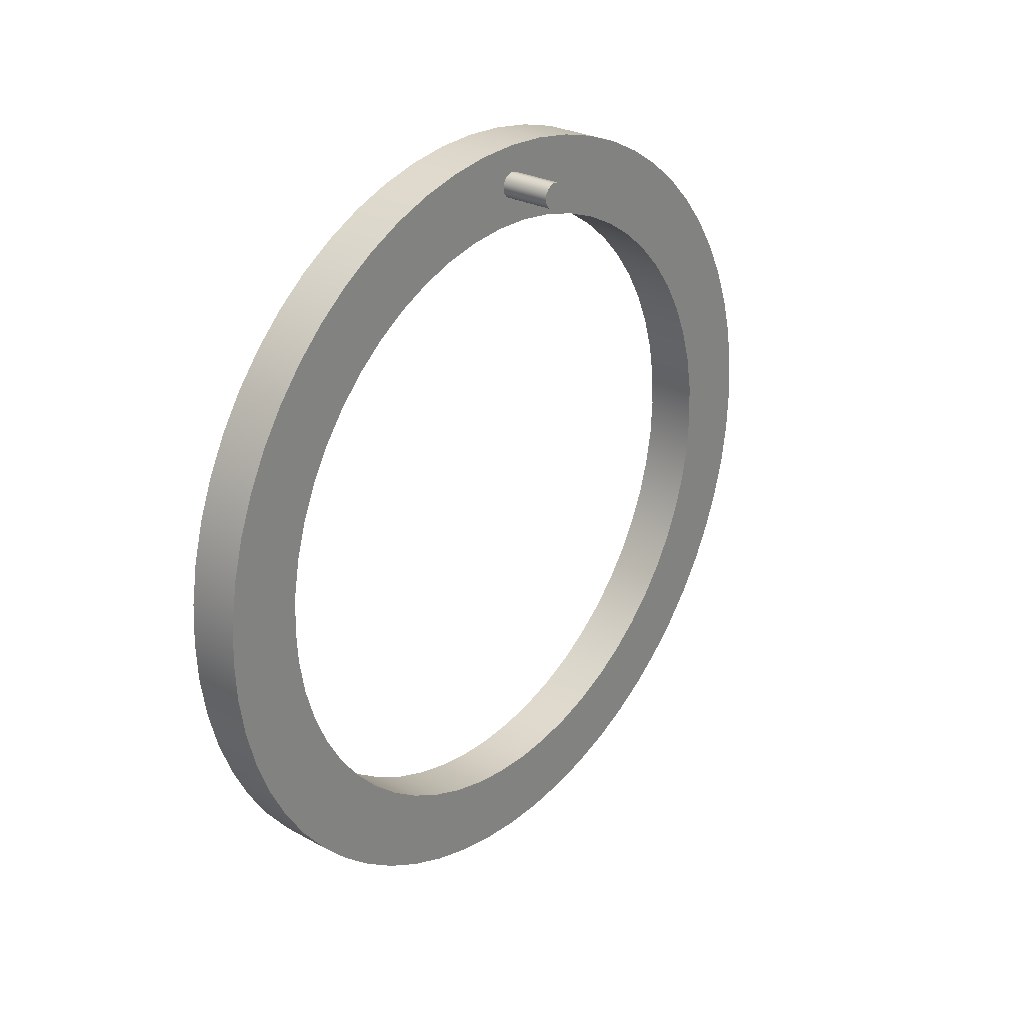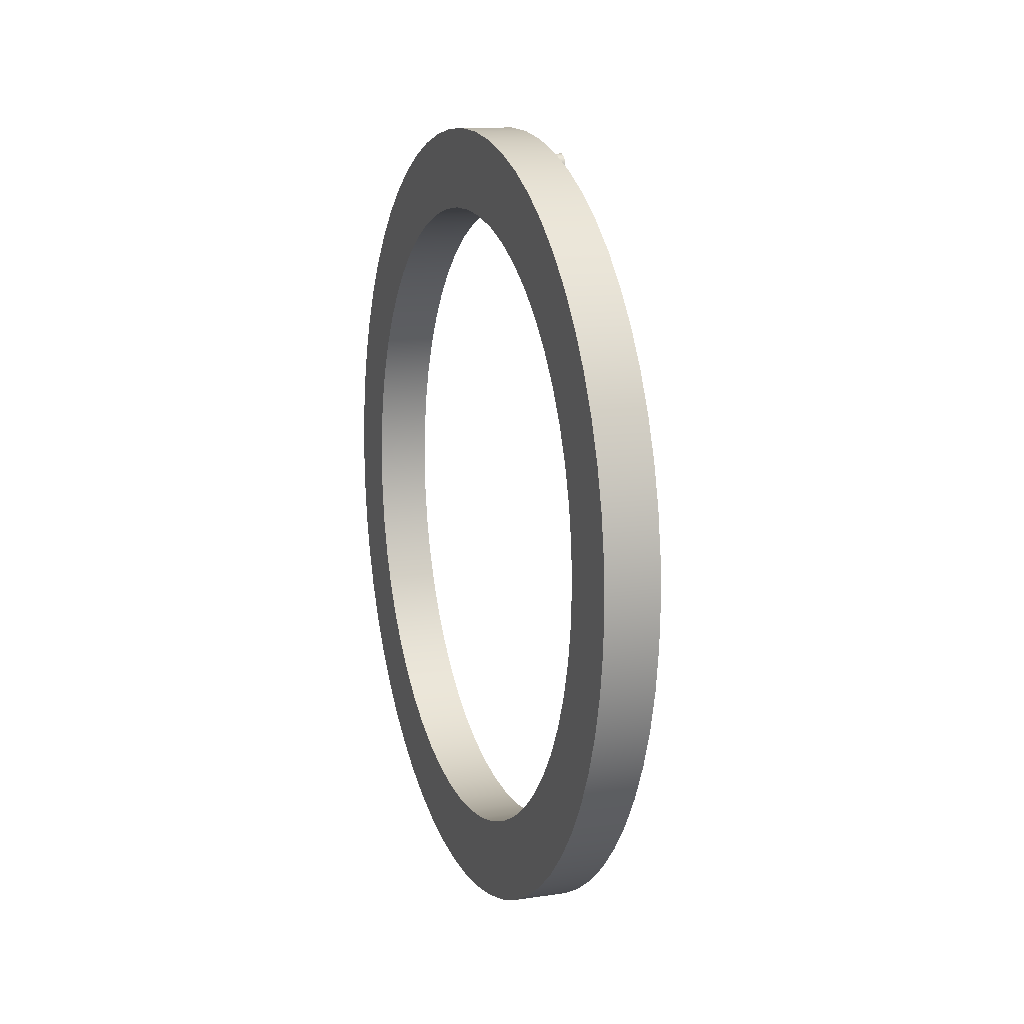
<metadata>
{"format":"obj","ext":"obj","renderer":"f3d","projection":"perspective","resolution":1024,"background":"white","views":[{"elev":27.3,"azim":-139.9,"up":"+Y"},{"elev":12.3,"azim":160.9,"up":"+Y"}]}
</metadata>
<code>
v 0.4 -2.939e-16 2.4
v 0.4 0.2786 2.384
v 0.4 0.5535 2.335
v 0.4 0.8208 2.255
v 0.4 1.077 2.145
v 0.4 1.319 2.005
v 0.4 1.543 1.839
v 0.4 1.746 1.647
v 0.4 1.925 1.433
v 0.4 2.078 1.2
v 0.4 2.204 0.9506
v 0.4 2.299 0.6883
v 0.4 2.364 0.4168
v 0.4 2.396 0.1395
v 0.4 2.396 -0.1395
v 0.4 2.364 -0.4168
v 0.4 2.299 -0.6883
v 0.4 2.204 -0.9506
v 0.4 2.078 -1.2
v 0.4 1.925 -1.433
v 0.4 1.746 -1.647
v 0.4 1.543 -1.839
v 0.4 1.319 -2.005
v 0.4 1.077 -2.145
v 0.4 0.8208 -2.255
v 0.4 0.5535 -2.335
v 0.4 0.2786 -2.384
v 0.4 0 -2.4
v 0.4 -0.2786 -2.384
v 0.4 -0.5535 -2.335
v 0.4 -0.8208 -2.255
v 0.4 -1.077 -2.145
v 0.4 -1.319 -2.005
v 0.4 -1.543 -1.839
v 0.4 -1.746 -1.647
v 0.4 -1.925 -1.433
v 0.4 -2.078 -1.2
v 0.4 -2.204 -0.9506
v 0.4 -2.299 -0.6883
v 0.4 -2.364 -0.4168
v 0.4 -2.396 -0.1395
v 0.4 -2.396 0.1395
v 0.4 -2.364 0.4168
v 0.4 -2.299 0.6883
v 0.4 -2.204 0.9506
v 0.4 -2.078 1.2
v 0.4 -1.925 1.433
v 0.4 -1.746 1.647
v 0.4 -1.543 1.839
v 0.4 -1.319 2.005
v 0.4 -1.077 2.145
v 0.4 -0.8208 2.255
v 0.4 -0.5535 2.335
v 0.4 -0.2786 2.384
v 0.4 -3.674e-16 3
v 0.4 -0.3136 2.984
v 0.4 -0.6237 2.934
v 0.4 -0.9271 2.853
v 0.4 -1.22 2.741
v 0.4 -1.5 2.598
v 0.4 -1.763 2.427
v 0.4 -2.007 2.229
v 0.4 -2.229 2.007
v 0.4 -2.427 1.763
v 0.4 -2.598 1.5
v 0.4 -2.741 1.22
v 0.4 -2.853 0.9271
v 0.4 -2.934 0.6237
v 0.4 -2.984 0.3136
v 0.4 -3 -1.837e-16
v 0.4 -2.984 -0.3136
v 0.4 -2.934 -0.6237
v 0.4 -2.853 -0.9271
v 0.4 -2.741 -1.22
v 0.4 -2.598 -1.5
v 0.4 -2.427 -1.763
v 0.4 -2.229 -2.007
v 0.4 -2.007 -2.229
v 0.4 -1.763 -2.427
v 0.4 -1.5 -2.598
v 0.4 -1.22 -2.741
v 0.4 -0.9271 -2.853
v 0.4 -0.6237 -2.934
v 0.4 -0.3136 -2.984
v 0.4 0 -3
v 0.4 0.3136 -2.984
v 0.4 0.6237 -2.934
v 0.4 0.9271 -2.853
v 0.4 1.22 -2.741
v 0.4 1.5 -2.598
v 0.4 1.763 -2.427
v 0.4 2.007 -2.229
v 0.4 2.229 -2.007
v 0.4 2.427 -1.763
v 0.4 2.598 -1.5
v 0.4 2.741 -1.22
v 0.4 2.853 -0.9271
v 0.4 2.934 -0.6237
v 0.4 2.984 -0.3136
v 0.4 3 -1.837e-16
v 0.4 2.984 0.3136
v 0.4 2.934 0.6237
v 0.4 2.853 0.9271
v 0.4 2.741 1.22
v 0.4 2.598 1.5
v 0.4 2.427 1.763
v 0.4 2.229 2.007
v 0.4 2.007 2.229
v 0.4 1.763 2.427
v 0.4 1.5 2.598
v 0.4 1.22 2.741
v 0.4 0.9271 2.853
v 0.4 0.6237 2.934
v 0.4 0.3136 2.984
v 0 2.7 0.1
v 0 2.646 0.08413
v 0 2.609 0.04154
v 0 2.601 -0.01423
v 0 2.624 -0.06549
v 0 2.672 -0.09595
v 0 2.728 -0.09595
v 0 2.776 -0.06549
v 0 2.799 -0.01423
v 0 2.791 0.04154
v 0 2.754 0.08413
v 0 -2.939e-16 2.4
v 0 -0.2786 2.384
v 0 -0.5535 2.335
v 0 -0.8208 2.255
v 0 -1.077 2.145
v 0 -1.319 2.005
v 0 -1.543 1.839
v 0 -1.746 1.647
v 0 -1.925 1.433
v 0 -2.078 1.2
v 0 -2.204 0.9506
v 0 -2.299 0.6883
v 0 -2.364 0.4168
v 0 -2.396 0.1395
v 0 -2.396 -0.1395
v 0 -2.364 -0.4168
v 0 -2.299 -0.6883
v 0 -2.204 -0.9506
v 0 -2.078 -1.2
v 0 -1.925 -1.433
v 0 -1.746 -1.647
v 0 -1.543 -1.839
v 0 -1.319 -2.005
v 0 -1.077 -2.145
v 0 -0.8208 -2.255
v 0 -0.5535 -2.335
v 0 -0.2786 -2.384
v 0 0 -2.4
v 0 0.2786 -2.384
v 0 0.5535 -2.335
v 0 0.8208 -2.255
v 0 1.077 -2.145
v 0 1.319 -2.005
v 0 1.543 -1.839
v 0 1.746 -1.647
v 0 1.925 -1.433
v 0 2.078 -1.2
v 0 2.204 -0.9506
v 0 2.299 -0.6883
v 0 2.364 -0.4168
v 0 2.396 -0.1395
v 0 2.396 0.1395
v 0 2.364 0.4168
v 0 2.299 0.6883
v 0 2.204 0.9506
v 0 2.078 1.2
v 0 1.925 1.433
v 0 1.746 1.647
v 0 1.543 1.839
v 0 1.319 2.005
v 0 1.077 2.145
v 0 0.8208 2.255
v 0 0.5535 2.335
v 0 0.2786 2.384
v 0 -3.674e-16 3
v 0 0.3136 2.984
v 0 0.6237 2.934
v 0 0.9271 2.853
v 0 1.22 2.741
v 0 1.5 2.598
v 0 1.763 2.427
v 0 2.007 2.229
v 0 2.229 2.007
v 0 2.427 1.763
v 0 2.598 1.5
v 0 2.741 1.22
v 0 2.853 0.9271
v 0 2.934 0.6237
v 0 2.984 0.3136
v 0 3 -1.837e-16
v 0 2.984 -0.3136
v 0 2.934 -0.6237
v 0 2.853 -0.9271
v 0 2.741 -1.22
v 0 2.598 -1.5
v 0 2.427 -1.763
v 0 2.229 -2.007
v 0 2.007 -2.229
v 0 1.763 -2.427
v 0 1.5 -2.598
v 0 1.22 -2.741
v 0 0.9271 -2.853
v 0 0.6237 -2.934
v 0 0.3136 -2.984
v 0 0 -3
v 0 -0.3136 -2.984
v 0 -0.6237 -2.934
v 0 -0.9271 -2.853
v 0 -1.22 -2.741
v 0 -1.5 -2.598
v 0 -1.763 -2.427
v 0 -2.007 -2.229
v 0 -2.229 -2.007
v 0 -2.427 -1.763
v 0 -2.598 -1.5
v 0 -2.741 -1.22
v 0 -2.853 -0.9271
v 0 -2.934 -0.6237
v 0 -2.984 -0.3136
v 0 -3 -1.837e-16
v 0 -2.984 0.3136
v 0 -2.934 0.6237
v 0 -2.853 0.9271
v 0 -2.741 1.22
v 0 -2.598 1.5
v 0 -2.427 1.763
v 0 -2.229 2.007
v 0 -2.007 2.229
v 0 -1.763 2.427
v 0 -1.5 2.598
v 0 -1.22 2.741
v 0 -0.9271 2.853
v 0 -0.6237 2.934
v 0 -0.3136 2.984
v 0.4 -2.939e-16 2.4
v 0.4 -0.2786 2.384
v 0.4 -0.5535 2.335
v 0.4 -0.8208 2.255
v 0.4 -1.077 2.145
v 0.4 -1.319 2.005
v 0.4 -1.543 1.839
v 0.4 -1.746 1.647
v 0.4 -1.925 1.433
v 0.4 -2.078 1.2
v 0.4 -2.204 0.9506
v 0.4 -2.299 0.6883
v 0.4 -2.364 0.4168
v 0.4 -2.396 0.1395
v 0.4 -2.396 -0.1395
v 0.4 -2.364 -0.4168
v 0.4 -2.299 -0.6883
v 0.4 -2.204 -0.9506
v 0.4 -2.078 -1.2
v 0.4 -1.925 -1.433
v 0.4 -1.746 -1.647
v 0.4 -1.543 -1.839
v 0.4 -1.319 -2.005
v 0.4 -1.077 -2.145
v 0.4 -0.8208 -2.255
v 0.4 -0.5535 -2.335
v 0.4 -0.2786 -2.384
v 0.4 0 -2.4
v 0.4 0.2786 -2.384
v 0.4 0.5535 -2.335
v 0.4 0.8208 -2.255
v 0.4 1.077 -2.145
v 0.4 1.319 -2.005
v 0.4 1.543 -1.839
v 0.4 1.746 -1.647
v 0.4 1.925 -1.433
v 0.4 2.078 -1.2
v 0.4 2.204 -0.9506
v 0.4 2.299 -0.6883
v 0.4 2.364 -0.4168
v 0.4 2.396 -0.1395
v 0.4 2.396 0.1395
v 0.4 2.364 0.4168
v 0.4 2.299 0.6883
v 0.4 2.204 0.9506
v 0.4 2.078 1.2
v 0.4 1.925 1.433
v 0.4 1.746 1.647
v 0.4 1.543 1.839
v 0.4 1.319 2.005
v 0.4 1.077 2.145
v 0.4 0.8208 2.255
v 0.4 0.5535 2.335
v 0.4 0.2786 2.384
v 0 -2.939e-16 2.4
v 0 0.2786 2.384
v 0 0.5535 2.335
v 0 0.8208 2.255
v 0 1.077 2.145
v 0 1.319 2.005
v 0 1.543 1.839
v 0 1.746 1.647
v 0 1.925 1.433
v 0 2.078 1.2
v 0 2.204 0.9506
v 0 2.299 0.6883
v 0 2.364 0.4168
v 0 2.396 0.1395
v 0 2.396 -0.1395
v 0 2.364 -0.4168
v 0 2.299 -0.6883
v 0 2.204 -0.9506
v 0 2.078 -1.2
v 0 1.925 -1.433
v 0 1.746 -1.647
v 0 1.543 -1.839
v 0 1.319 -2.005
v 0 1.077 -2.145
v 0 0.8208 -2.255
v 0 0.5535 -2.335
v 0 0.2786 -2.384
v 0 0 -2.4
v 0 -0.2786 -2.384
v 0 -0.5535 -2.335
v 0 -0.8208 -2.255
v 0 -1.077 -2.145
v 0 -1.319 -2.005
v 0 -1.543 -1.839
v 0 -1.746 -1.647
v 0 -1.925 -1.433
v 0 -2.078 -1.2
v 0 -2.204 -0.9506
v 0 -2.299 -0.6883
v 0 -2.364 -0.4168
v 0 -2.396 -0.1395
v 0 -2.396 0.1395
v 0 -2.364 0.4168
v 0 -2.299 0.6883
v 0 -2.204 0.9506
v 0 -2.078 1.2
v 0 -1.925 1.433
v 0 -1.746 1.647
v 0 -1.543 1.839
v 0 -1.319 2.005
v 0 -1.077 2.145
v 0 -0.8208 2.255
v 0 -0.5535 2.335
v 0 -0.2786 2.384
v 0.4 -2.939e-16 2.4
v 0 -2.939e-16 2.4
v -0.4 2.7 0.1
v -0.4 2.646 0.08413
v -0.4 2.609 0.04154
v -0.4 2.601 -0.01423
v -0.4 2.624 -0.06549
v -0.4 2.672 -0.09595
v -0.4 2.728 -0.09595
v -0.4 2.776 -0.06549
v -0.4 2.799 -0.01423
v -0.4 2.791 0.04154
v -0.4 2.754 0.08413
v 0 2.7 0.1
v 0 2.754 0.08413
v 0 2.791 0.04154
v 0 2.799 -0.01423
v 0 2.776 -0.06549
v 0 2.728 -0.09595
v 0 2.672 -0.09595
v 0 2.624 -0.06549
v 0 2.601 -0.01423
v 0 2.609 0.04154
v 0 2.646 0.08413
v 0 2.7 0.1
v -0.4 2.7 0.1
v -0.4 2.7 0.1
v -0.4 2.754 0.08413
v -0.4 2.791 0.04154
v -0.4 2.799 -0.01423
v -0.4 2.776 -0.06549
v -0.4 2.728 -0.09595
v -0.4 2.672 -0.09595
v -0.4 2.624 -0.06549
v -0.4 2.601 -0.01423
v -0.4 2.609 0.04154
v -0.4 2.646 0.08413
v 0.4 -3.674e-16 3
v 0.4 0.3136 2.984
v 0.4 0.6237 2.934
v 0.4 0.9271 2.853
v 0.4 1.22 2.741
v 0.4 1.5 2.598
v 0.4 1.763 2.427
v 0.4 2.007 2.229
v 0.4 2.229 2.007
v 0.4 2.427 1.763
v 0.4 2.598 1.5
v 0.4 2.741 1.22
v 0.4 2.853 0.9271
v 0.4 2.934 0.6237
v 0.4 2.984 0.3136
v 0.4 3 -1.837e-16
v 0.4 2.984 -0.3136
v 0.4 2.934 -0.6237
v 0.4 2.853 -0.9271
v 0.4 2.741 -1.22
v 0.4 2.598 -1.5
v 0.4 2.427 -1.763
v 0.4 2.229 -2.007
v 0.4 2.007 -2.229
v 0.4 1.763 -2.427
v 0.4 1.5 -2.598
v 0.4 1.22 -2.741
v 0.4 0.9271 -2.853
v 0.4 0.6237 -2.934
v 0.4 0.3136 -2.984
v 0.4 0 -3
v 0.4 -0.3136 -2.984
v 0.4 -0.6237 -2.934
v 0.4 -0.9271 -2.853
v 0.4 -1.22 -2.741
v 0.4 -1.5 -2.598
v 0.4 -1.763 -2.427
v 0.4 -2.007 -2.229
v 0.4 -2.229 -2.007
v 0.4 -2.427 -1.763
v 0.4 -2.598 -1.5
v 0.4 -2.741 -1.22
v 0.4 -2.853 -0.9271
v 0.4 -2.934 -0.6237
v 0.4 -2.984 -0.3136
v 0.4 -3 -1.837e-16
v 0.4 -2.984 0.3136
v 0.4 -2.934 0.6237
v 0.4 -2.853 0.9271
v 0.4 -2.741 1.22
v 0.4 -2.598 1.5
v 0.4 -2.427 1.763
v 0.4 -2.229 2.007
v 0.4 -2.007 2.229
v 0.4 -1.763 2.427
v 0.4 -1.5 2.598
v 0.4 -1.22 2.741
v 0.4 -0.9271 2.853
v 0.4 -0.6237 2.934
v 0.4 -0.3136 2.984
v 0 -3.674e-16 3
v 0 -0.3136 2.984
v 0 -0.6237 2.934
v 0 -0.9271 2.853
v 0 -1.22 2.741
v 0 -1.5 2.598
v 0 -1.763 2.427
v 0 -2.007 2.229
v 0 -2.229 2.007
v 0 -2.427 1.763
v 0 -2.598 1.5
v 0 -2.741 1.22
v 0 -2.853 0.9271
v 0 -2.934 0.6237
v 0 -2.984 0.3136
v 0 -3 -1.837e-16
v 0 -2.984 -0.3136
v 0 -2.934 -0.6237
v 0 -2.853 -0.9271
v 0 -2.741 -1.22
v 0 -2.598 -1.5
v 0 -2.427 -1.763
v 0 -2.229 -2.007
v 0 -2.007 -2.229
v 0 -1.763 -2.427
v 0 -1.5 -2.598
v 0 -1.22 -2.741
v 0 -0.9271 -2.853
v 0 -0.6237 -2.934
v 0 -0.3136 -2.984
v 0 0 -3
v 0 0.3136 -2.984
v 0 0.6237 -2.934
v 0 0.9271 -2.853
v 0 1.22 -2.741
v 0 1.5 -2.598
v 0 1.763 -2.427
v 0 2.007 -2.229
v 0 2.229 -2.007
v 0 2.427 -1.763
v 0 2.598 -1.5
v 0 2.741 -1.22
v 0 2.853 -0.9271
v 0 2.934 -0.6237
v 0 2.984 -0.3136
v 0 3 -1.837e-16
v 0 2.984 0.3136
v 0 2.934 0.6237
v 0 2.853 0.9271
v 0 2.741 1.22
v 0 2.598 1.5
v 0 2.427 1.763
v 0 2.229 2.007
v 0 2.007 2.229
v 0 1.763 2.427
v 0 1.5 2.598
v 0 1.22 2.741
v 0 0.9271 2.853
v 0 0.6237 2.934
v 0 0.3136 2.984
v 0 -3.674e-16 3
v 0.4 -3.674e-16 3
f 2 114 1
f 1 114 55
f 1 55 56
f 114 2 113
f 113 2 3
f 113 3 112
f 112 3 4
f 112 4 111
f 111 4 5
f 111 5 110
f 110 5 6
f 110 6 109
f 109 6 7
f 109 7 108
f 108 7 8
f 108 8 107
f 107 8 9
f 107 9 106
f 106 9 10
f 106 10 105
f 105 10 104
f 104 10 11
f 104 11 103
f 103 11 12
f 103 12 102
f 102 12 13
f 102 13 101
f 101 13 14
f 101 14 100
f 100 14 15
f 100 15 99
f 99 15 16
f 99 16 98
f 98 16 17
f 98 17 97
f 97 17 18
f 97 18 96
f 96 18 19
f 96 19 95
f 95 19 94
f 94 19 20
f 94 20 93
f 93 20 21
f 93 21 92
f 92 21 22
f 92 22 91
f 91 22 23
f 91 23 90
f 90 23 24
f 90 24 89
f 89 24 25
f 89 25 88
f 88 25 26
f 88 26 87
f 87 26 27
f 87 27 86
f 86 27 28
f 86 28 85
f 85 28 84
f 84 28 29
f 84 29 83
f 83 29 30
f 83 30 82
f 82 30 31
f 82 31 81
f 81 31 32
f 81 32 80
f 80 32 33
f 80 33 79
f 79 33 34
f 79 34 78
f 78 34 35
f 78 35 77
f 77 35 36
f 77 36 76
f 76 36 37
f 76 37 75
f 75 37 74
f 74 37 38
f 74 38 73
f 73 38 39
f 73 39 72
f 72 39 40
f 72 40 71
f 71 40 41
f 71 41 70
f 70 41 42
f 70 42 69
f 69 42 43
f 69 43 68
f 68 43 44
f 68 44 67
f 67 44 45
f 67 45 66
f 66 45 46
f 66 46 65
f 65 46 64
f 64 46 47
f 64 47 63
f 63 47 48
f 63 48 62
f 62 48 49
f 62 49 61
f 61 49 50
f 61 50 60
f 60 50 51
f 60 51 59
f 59 51 52
f 59 52 58
f 58 52 53
f 58 53 57
f 57 53 54
f 57 54 56
f 56 54 1
f 116 168 115
f 115 168 194
f 115 194 125
f 125 194 124
f 124 194 195
f 124 195 123
f 123 195 122
f 122 195 196
f 122 196 121
f 121 196 120
f 120 196 165
f 120 165 166
f 168 116 167
f 167 116 117
f 167 117 118
f 167 118 166
f 166 118 119
f 166 119 120
f 127 239 126
f 126 239 180
f 126 180 181
f 239 127 238
f 238 127 128
f 238 128 237
f 237 128 129
f 237 129 236
f 236 129 130
f 236 130 235
f 235 130 131
f 235 131 234
f 234 131 132
f 234 132 233
f 233 132 133
f 233 133 232
f 232 133 134
f 232 134 231
f 231 134 135
f 231 135 230
f 230 135 229
f 229 135 136
f 229 136 228
f 228 136 137
f 228 137 227
f 227 137 138
f 227 138 226
f 226 138 139
f 226 139 225
f 225 139 140
f 225 140 224
f 224 140 141
f 224 141 223
f 223 141 142
f 223 142 222
f 222 142 143
f 222 143 221
f 221 143 144
f 221 144 220
f 220 144 219
f 219 144 145
f 219 145 218
f 218 145 146
f 218 146 217
f 217 146 147
f 217 147 216
f 216 147 148
f 216 148 215
f 215 148 149
f 215 149 214
f 214 149 150
f 214 150 213
f 213 150 151
f 213 151 212
f 212 151 152
f 212 152 211
f 211 152 153
f 211 153 210
f 210 153 209
f 209 153 154
f 209 154 208
f 208 154 155
f 208 155 207
f 207 155 156
f 207 156 206
f 206 156 157
f 206 157 205
f 205 157 158
f 205 158 204
f 204 158 159
f 204 159 203
f 203 159 160
f 203 160 202
f 202 160 161
f 202 161 201
f 201 161 162
f 201 162 200
f 200 162 199
f 199 162 163
f 199 163 198
f 198 163 164
f 198 164 197
f 197 164 165
f 197 165 196
f 194 168 193
f 193 168 169
f 193 169 192
f 192 169 170
f 192 170 191
f 191 170 171
f 191 171 190
f 190 171 189
f 189 171 172
f 189 172 188
f 188 172 173
f 188 173 187
f 187 173 174
f 187 174 186
f 186 174 175
f 186 175 185
f 185 175 176
f 185 176 184
f 184 176 177
f 184 177 183
f 183 177 178
f 183 178 182
f 182 178 179
f 182 179 181
f 181 179 126
f 241 347 240
f 240 347 349
f 348 294 293
f 293 294 295
f 293 295 292
f 292 295 296
f 292 296 291
f 291 296 297
f 291 297 290
f 290 297 298
f 290 298 289
f 289 298 299
f 289 299 288
f 288 299 300
f 288 300 287
f 287 300 301
f 287 301 286
f 286 301 302
f 286 302 285
f 285 302 303
f 285 303 284
f 284 303 304
f 284 304 283
f 283 304 305
f 283 305 282
f 282 305 306
f 282 306 281
f 281 306 307
f 281 307 280
f 280 307 308
f 280 308 279
f 279 308 309
f 279 309 278
f 278 309 310
f 278 310 277
f 277 310 311
f 277 311 276
f 276 311 312
f 276 312 275
f 275 312 313
f 275 313 274
f 274 313 314
f 274 314 273
f 273 314 315
f 273 315 272
f 272 315 316
f 272 316 271
f 271 316 317
f 271 317 270
f 270 317 318
f 270 318 269
f 269 318 319
f 269 319 268
f 268 319 320
f 268 320 267
f 267 320 321
f 267 321 266
f 266 321 322
f 266 322 265
f 265 322 323
f 265 323 264
f 264 323 324
f 264 324 263
f 263 324 325
f 263 325 262
f 262 325 326
f 262 326 261
f 261 326 327
f 261 327 260
f 260 327 328
f 260 328 259
f 259 328 329
f 259 329 258
f 258 329 330
f 258 330 257
f 257 330 331
f 257 331 256
f 256 331 332
f 256 332 255
f 255 332 333
f 255 333 254
f 254 333 334
f 254 334 253
f 253 334 335
f 253 335 252
f 252 335 336
f 252 336 251
f 251 336 337
f 251 337 250
f 250 337 338
f 250 338 249
f 249 338 339
f 249 339 248
f 248 339 340
f 248 340 247
f 247 340 341
f 247 341 246
f 246 341 342
f 246 342 245
f 245 342 343
f 245 343 244
f 244 343 344
f 244 344 243
f 243 344 345
f 243 345 242
f 242 345 346
f 242 346 241
f 241 346 347
f 351 371 350
f 350 371 372
f 373 361 360
f 360 361 362
f 360 362 359
f 359 362 363
f 359 363 358
f 358 363 364
f 358 364 357
f 357 364 365
f 357 365 356
f 356 365 366
f 356 366 355
f 355 366 367
f 355 367 354
f 354 367 368
f 354 368 353
f 353 368 369
f 353 369 352
f 352 369 370
f 352 370 351
f 351 370 371
f 375 379 374
f 374 379 380
f 374 380 384
f 384 380 381
f 384 381 383
f 383 381 382
f 379 375 378
f 378 375 376
f 378 376 377
f 386 504 385
f 385 504 505
f 506 445 444
f 444 445 446
f 444 446 443
f 443 446 447
f 443 447 442
f 442 447 448
f 442 448 441
f 441 448 449
f 441 449 440
f 440 449 450
f 440 450 439
f 439 450 451
f 439 451 438
f 438 451 452
f 438 452 437
f 437 452 453
f 437 453 436
f 436 453 454
f 436 454 435
f 435 454 455
f 435 455 434
f 434 455 456
f 434 456 433
f 433 456 457
f 433 457 432
f 432 457 458
f 432 458 431
f 431 458 459
f 431 459 430
f 430 459 460
f 430 460 429
f 429 460 461
f 429 461 428
f 428 461 462
f 428 462 427
f 427 462 463
f 427 463 426
f 426 463 464
f 426 464 425
f 425 464 465
f 425 465 424
f 424 465 466
f 424 466 423
f 423 466 467
f 423 467 422
f 422 467 468
f 422 468 421
f 421 468 469
f 421 469 420
f 420 469 470
f 420 470 419
f 419 470 471
f 419 471 418
f 418 471 472
f 418 472 417
f 417 472 473
f 417 473 416
f 416 473 474
f 416 474 415
f 415 474 475
f 415 475 414
f 414 475 476
f 414 476 413
f 413 476 477
f 413 477 412
f 412 477 478
f 412 478 411
f 411 478 479
f 411 479 410
f 410 479 480
f 410 480 409
f 409 480 481
f 409 481 408
f 408 481 482
f 408 482 407
f 407 482 483
f 407 483 406
f 406 483 484
f 406 484 405
f 405 484 485
f 405 485 404
f 404 485 486
f 404 486 403
f 403 486 487
f 403 487 402
f 402 487 488
f 402 488 401
f 401 488 489
f 401 489 400
f 400 489 490
f 400 490 399
f 399 490 491
f 399 491 398
f 398 491 492
f 398 492 397
f 397 492 493
f 397 493 396
f 396 493 494
f 396 494 395
f 395 494 495
f 395 495 394
f 394 495 496
f 394 496 393
f 393 496 497
f 393 497 392
f 392 497 498
f 392 498 391
f 391 498 499
f 391 499 390
f 390 499 500
f 390 500 389
f 389 500 501
f 389 501 388
f 388 501 502
f 388 502 387
f 387 502 503
f 387 503 386
f 386 503 504

</code>
